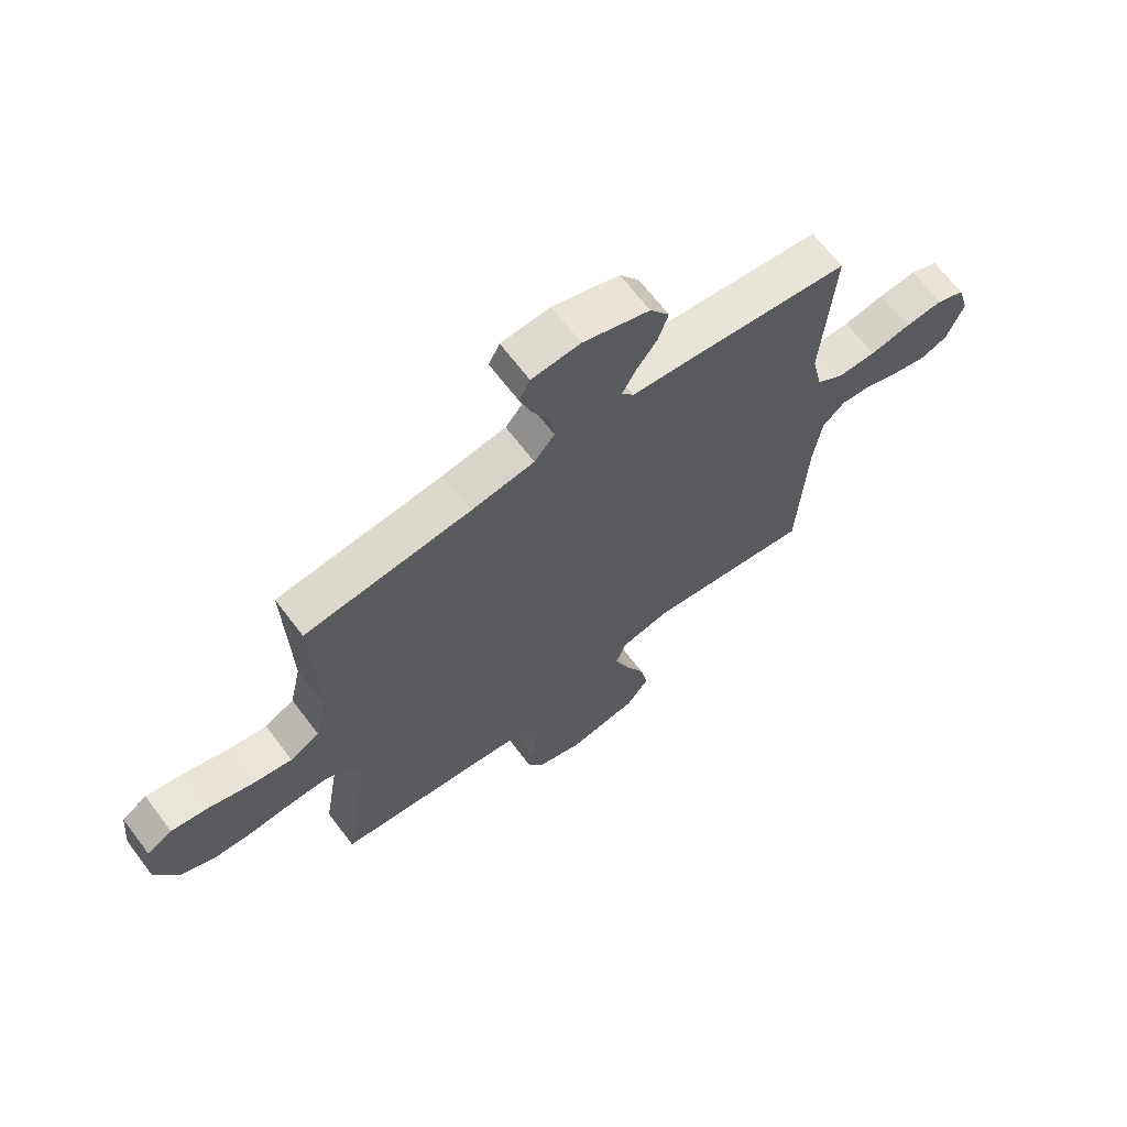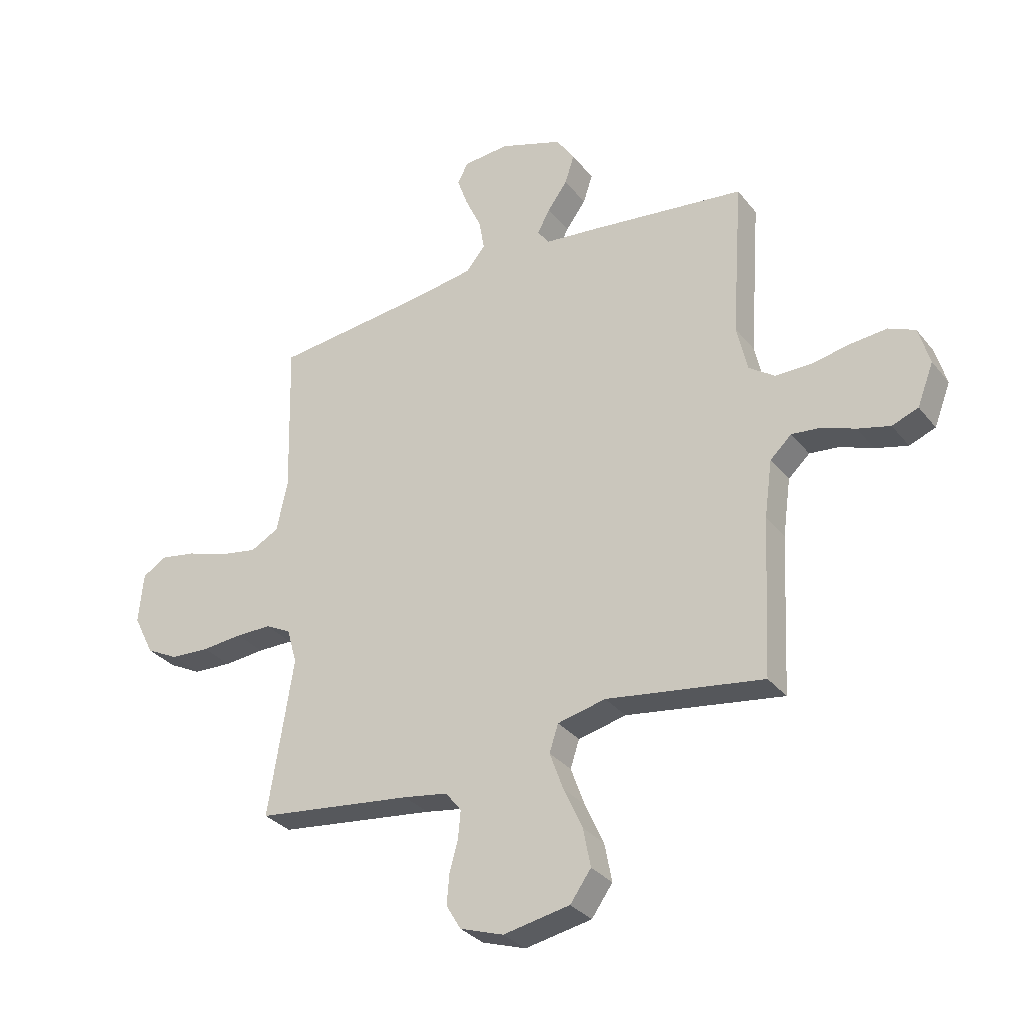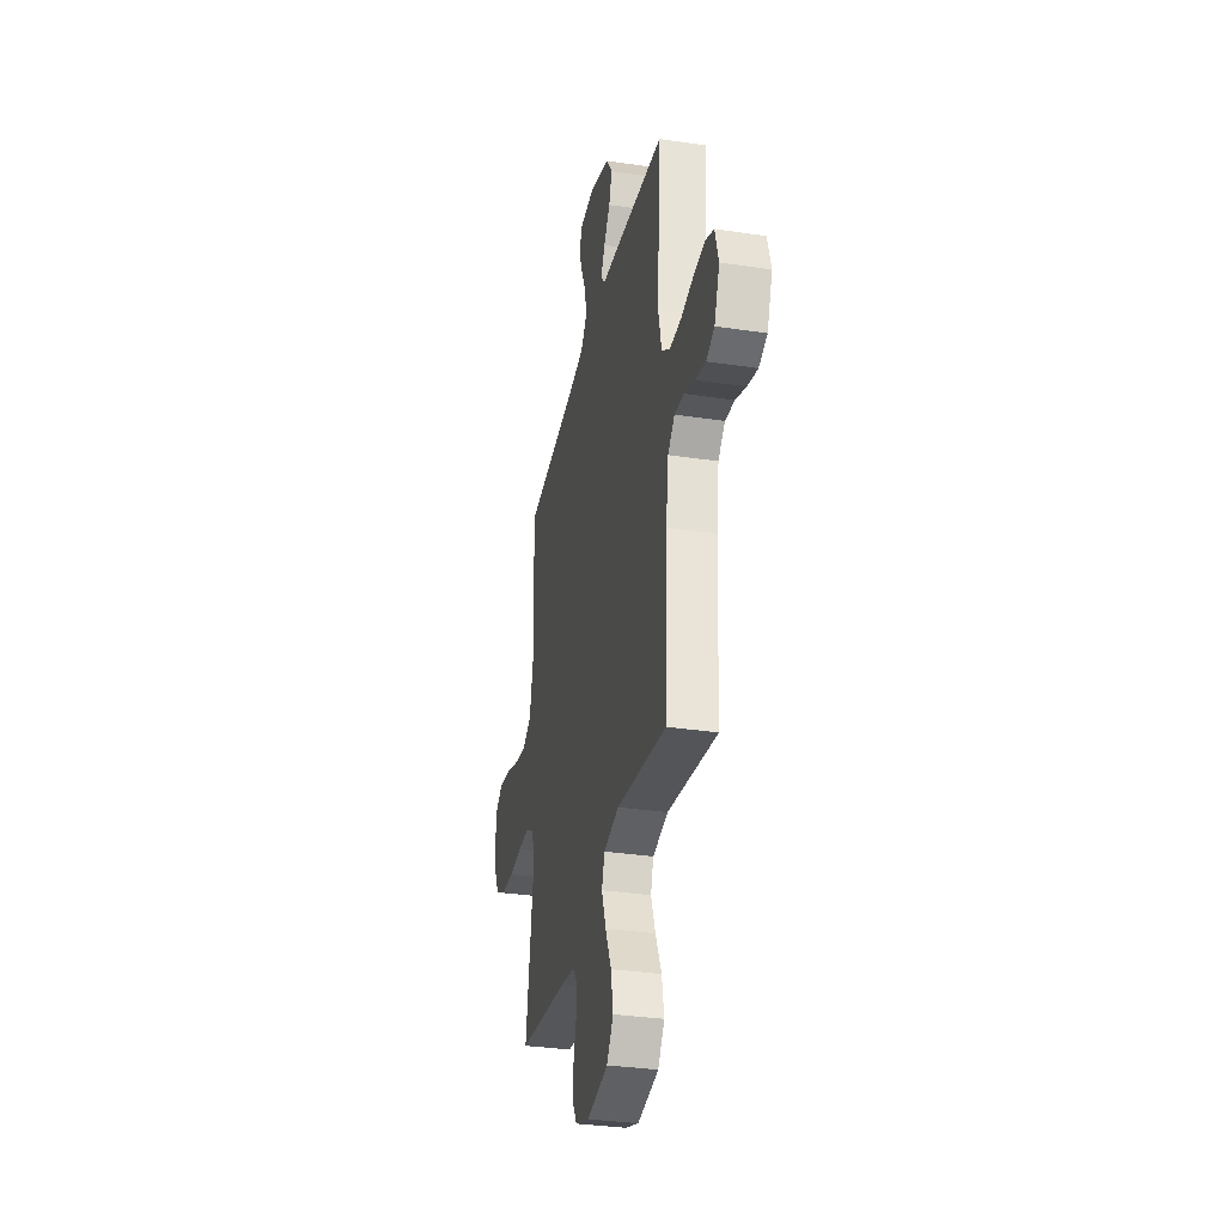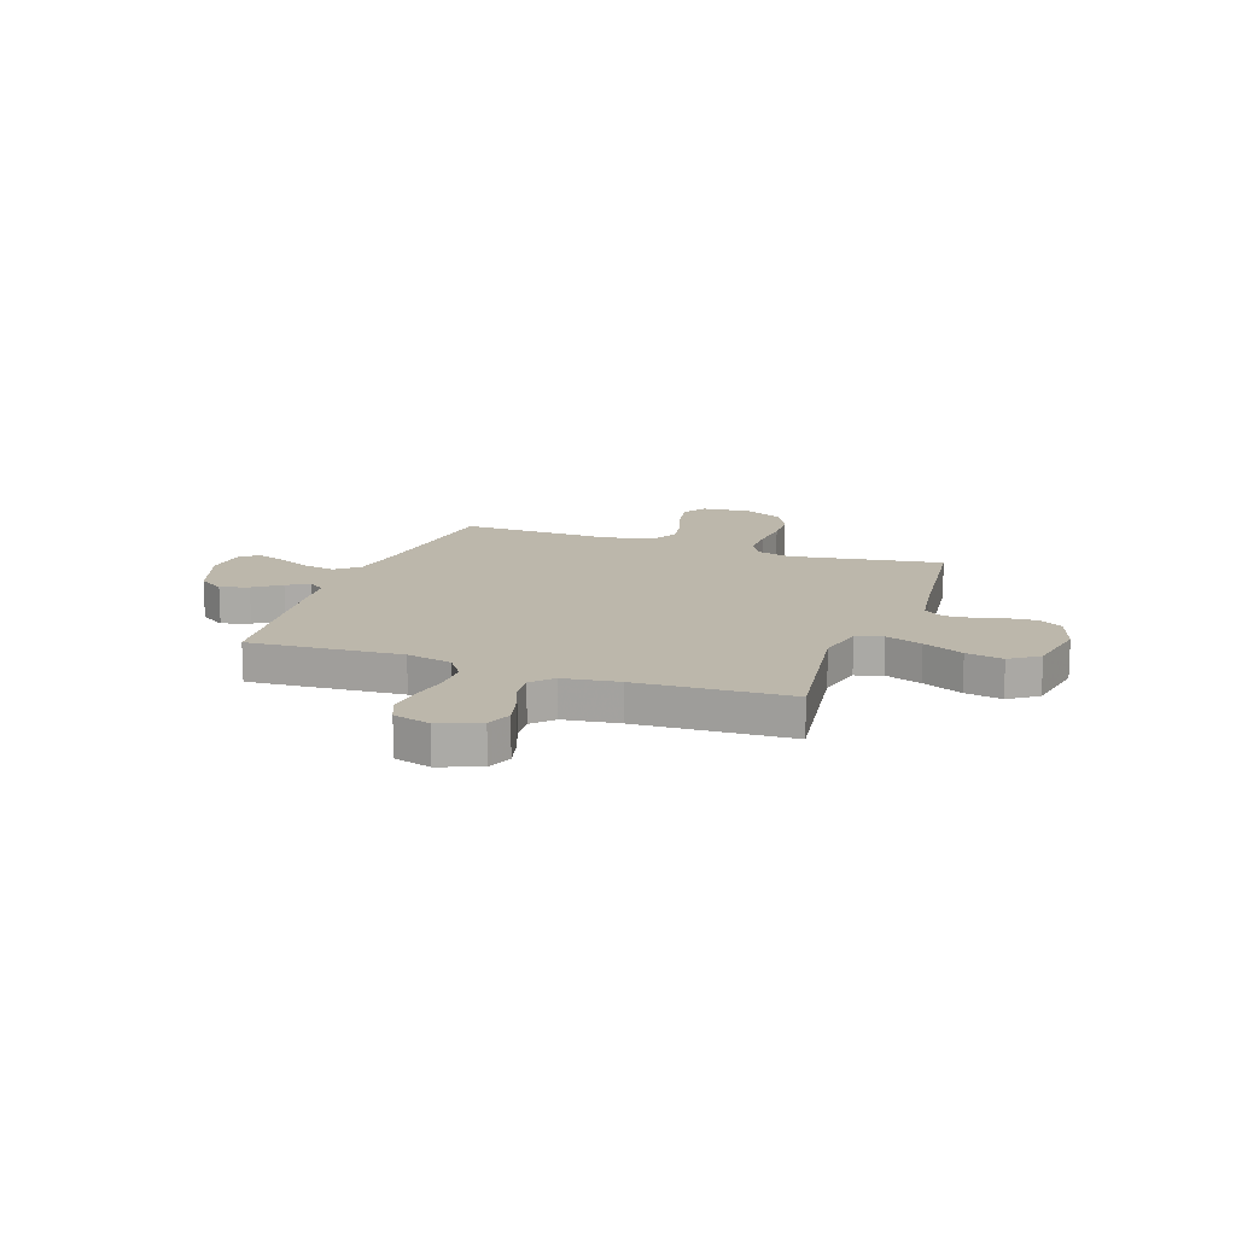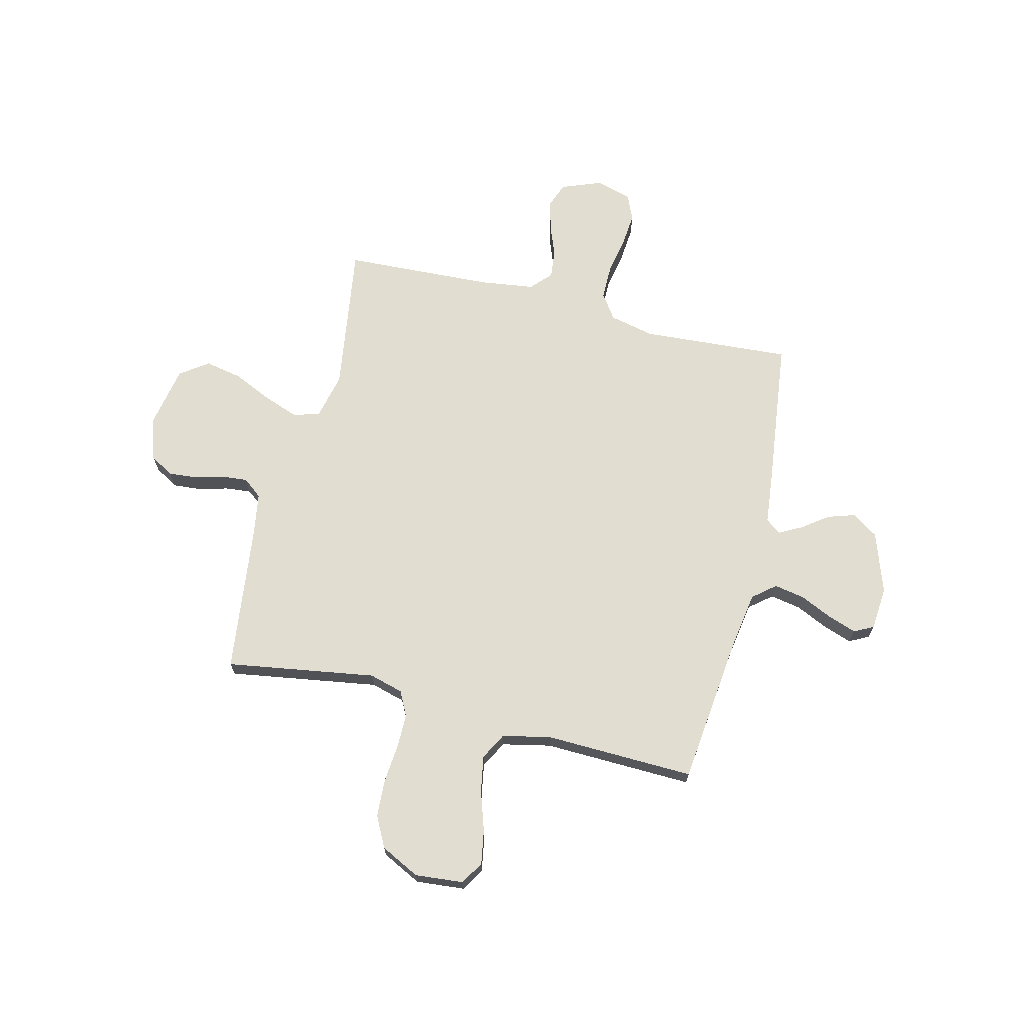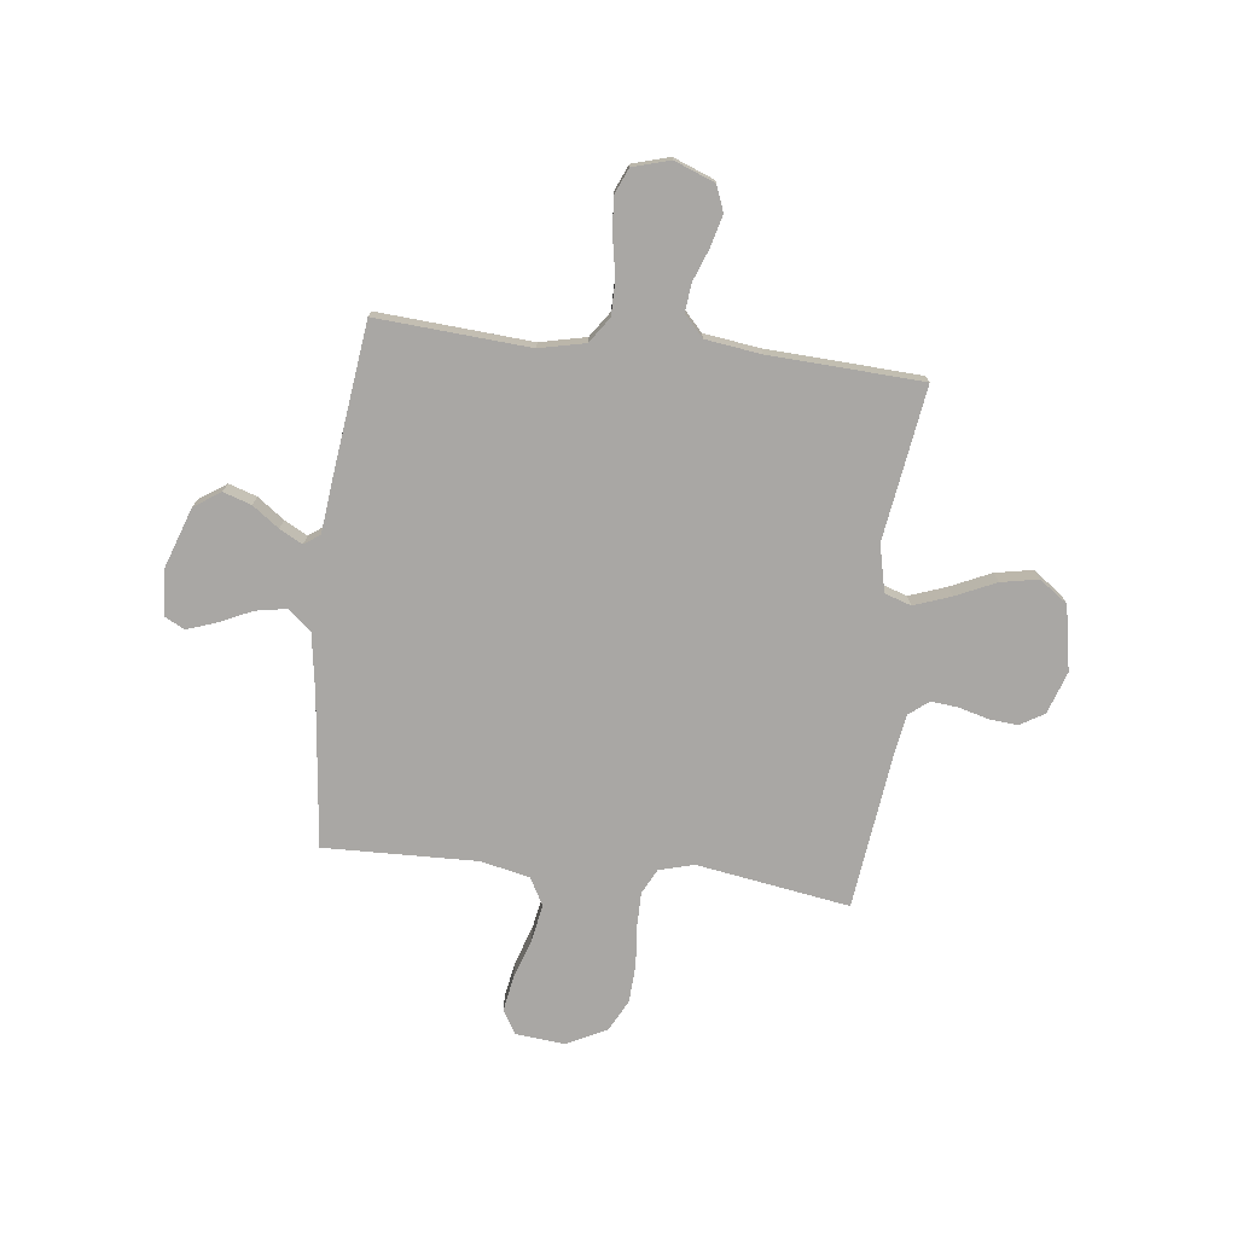
<metadata>
{"format":"obj","ext":"obj","renderer":"f3d","projection":"perspective","resolution":1024,"background":"white","views":[{"elev":66.9,"azim":-37.2,"up":"+Z"},{"elev":-31.6,"azim":31.6,"up":"+Z"},{"elev":-32.7,"azim":78.2,"up":"+Z"},{"elev":14.3,"azim":109.7,"up":"+Y"},{"elev":68.9,"azim":-76.1,"up":"+Y"},{"elev":-74.8,"azim":83.3,"up":"+Y"}]}
</metadata>
<code>
v 0.5 0.07 0.5
v 0.479 0.07 0.2
v 0.499 0.07 0.11
v 0.549 0.07 0.075
v 0.618 0.07 0.075
v 0.692 0.07 0.089
v 0.761 0.07 0.095
v 0.812 0.07 0.073
v 0.833 0.07 0
v 0.802 0.07 -0.08
v 0.752 0.07 -0.099
v 0.69 0.07 -0.083
v 0.627 0.07 -0.059
v 0.571 0.07 -0.053
v 0.53 0.07 -0.091
v 0.515 0.07 -0.2
v 0.5 0.07 -0.5
v 0.2 0.07 -0.455
v 0.108 0.07 -0.476
v 0.091 0.07 -0.528
v 0.117 0.07 -0.6
v 0.153 0.07 -0.679
v 0.167 0.07 -0.752
v 0.127 0.07 -0.808
v 0 0.07 -0.832
v -0.083 0.07 -0.804
v -0.111 0.07 -0.757
v -0.106 0.07 -0.7
v -0.09 0.07 -0.641
v -0.085 0.07 -0.589
v -0.115 0.07 -0.551
v -0.2 0.07 -0.537
v -0.5 0.07 -0.5
v -0.452 0.07 -0.2
v -0.471 0.07 -0.132
v -0.52 0.07 -0.107
v -0.588 0.07 -0.107
v -0.666 0.07 -0.114
v -0.741 0.07 -0.11
v -0.803 0.07 -0.078
v -0.842 0.07 0
v -0.833 0.07 0.097
v -0.787 0.07 0.125
v -0.718 0.07 0.113
v -0.64 0.07 0.087
v -0.567 0.07 0.074
v -0.513 0.07 0.103
v -0.492 0.07 0.2
v -0.5 0.07 0.5
v -0.2 0.07 0.533
v -0.084 0.07 0.551
v -0.047 0.07 0.596
v -0.058 0.07 0.657
v -0.088 0.07 0.722
v -0.108 0.07 0.779
v -0.088 0.07 0.818
v 0 0.07 0.825
v 0.121 0.07 0.783
v 0.156 0.07 0.731
v 0.138 0.07 0.676
v 0.1 0.07 0.624
v 0.076 0.07 0.579
v 0.098 0.07 0.548
v 0.2 0.07 0.537
v 0.5 0 0.5
v 0.479 0 0.2
v 0.499 0 0.11
v 0.549 0 0.075
v 0.618 0 0.075
v 0.692 0 0.089
v 0.761 0 0.095
v 0.812 0 0.073
v 0.833 0 0
v 0.802 0 -0.08
v 0.752 0 -0.099
v 0.69 0 -0.083
v 0.627 0 -0.059
v 0.571 0 -0.053
v 0.53 0 -0.091
v 0.515 0 -0.2
v 0.5 0 -0.5
v 0.2 0 -0.455
v 0.108 0 -0.476
v 0.091 0 -0.528
v 0.117 0 -0.6
v 0.153 0 -0.679
v 0.167 0 -0.752
v 0.127 0 -0.808
v 0 0 -0.832
v -0.083 0 -0.804
v -0.111 0 -0.757
v -0.106 0 -0.7
v -0.09 0 -0.641
v -0.085 0 -0.589
v -0.115 0 -0.551
v -0.2 0 -0.537
v -0.5 0 -0.5
v -0.452 0 -0.2
v -0.471 0 -0.132
v -0.52 0 -0.107
v -0.588 0 -0.107
v -0.666 0 -0.114
v -0.741 0 -0.11
v -0.803 0 -0.078
v -0.842 0 0
v -0.833 0 0.097
v -0.787 0 0.125
v -0.718 0 0.113
v -0.64 0 0.087
v -0.567 0 0.074
v -0.513 0 0.103
v -0.492 0 0.2
v -0.5 0 0.5
v -0.2 0 0.533
v -0.084 0 0.551
v -0.047 0 0.596
v -0.058 0 0.657
v -0.088 0 0.722
v -0.108 0 0.779
v -0.088 0 0.818
v 0 0 0.825
v 0.121 0 0.783
v 0.156 0 0.731
v 0.138 0 0.676
v 0.1 0 0.624
v 0.076 0 0.579
v 0.098 0 0.548
v 0.2 0 0.537
f 63 64 1 2
f 59 60 61
f 58 59 61
f 57 58 61
f 56 57 61
f 55 56 61
f 54 55 61
f 53 54 61
f 52 53 61 62
f 51 52 62 63
f 48 49 50
f 63 2 3
f 51 63 3
f 50 51 3
f 48 50 3
f 47 48 3
f 43 44 45
f 42 43 45
f 41 42 45
f 40 41 45
f 39 40 45
f 38 39 45
f 37 38 45
f 36 37 45 46
f 47 3 4
f 46 47 4
f 36 46 4
f 35 36 4
f 32 33 34
f 35 4 5
f 34 35 5
f 32 34 5
f 31 32 5
f 27 28 29
f 26 27 29
f 25 26 29
f 24 25 29
f 23 24 29
f 22 23 29
f 21 22 29
f 20 21 29 30
f 19 20 30 31
f 16 17 18
f 15 16 18 19
f 31 5 6
f 19 31 6
f 15 19 6
f 14 15 6
f 11 12 13
f 10 11 13
f 9 10 13
f 9 13 14
f 8 9 14
f 7 8 14
f 6 7 14
f 66 65 128 127
f 125 124 123
f 125 123 122
f 125 122 121
f 125 121 120
f 125 120 119
f 125 119 118
f 125 118 117
f 126 125 117 116
f 127 126 116 115
f 114 113 112
f 67 66 127
f 67 127 115
f 67 115 114
f 67 114 112
f 67 112 111
f 109 108 107
f 109 107 106
f 109 106 105
f 109 105 104
f 109 104 103
f 109 103 102
f 109 102 101
f 110 109 101 100
f 68 67 111
f 68 111 110
f 68 110 100
f 68 100 99
f 98 97 96
f 69 68 99
f 69 99 98
f 69 98 96
f 69 96 95
f 93 92 91
f 93 91 90
f 93 90 89
f 93 89 88
f 93 88 87
f 93 87 86
f 93 86 85
f 94 93 85 84
f 95 94 84 83
f 82 81 80
f 83 82 80 79
f 70 69 95
f 70 95 83
f 70 83 79
f 70 79 78
f 77 76 75
f 77 75 74
f 77 74 73
f 78 77 73
f 78 73 72
f 78 72 71
f 78 71 70
f 1 65 66 2
f 2 66 67 3
f 3 67 68 4
f 4 68 69 5
f 5 69 70 6
f 6 70 71 7
f 7 71 72 8
f 8 72 73 9
f 9 73 74 10
f 10 74 75 11
f 11 75 76 12
f 12 76 77 13
f 13 77 78 14
f 14 78 79 15
f 15 79 80 16
f 16 80 81 17
f 17 81 82 18
f 18 82 83 19
f 19 83 84 20
f 20 84 85 21
f 21 85 86 22
f 22 86 87 23
f 23 87 88 24
f 24 88 89 25
f 25 89 90 26
f 26 90 91 27
f 27 91 92 28
f 28 92 93 29
f 29 93 94 30
f 30 94 95 31
f 31 95 96 32
f 32 96 97 33
f 33 97 98 34
f 34 98 99 35
f 35 99 100 36
f 36 100 101 37
f 37 101 102 38
f 38 102 103 39
f 39 103 104 40
f 40 104 105 41
f 41 105 106 42
f 42 106 107 43
f 43 107 108 44
f 44 108 109 45
f 45 109 110 46
f 46 110 111 47
f 47 111 112 48
f 48 112 113 49
f 49 113 114 50
f 50 114 115 51
f 51 115 116 52
f 52 116 117 53
f 53 117 118 54
f 54 118 119 55
f 55 119 120 56
f 56 120 121 57
f 57 121 122 58
f 58 122 123 59
f 59 123 124 60
f 60 124 125 61
f 61 125 126 62
f 62 126 127 63
f 63 127 128 64
f 64 128 65 1

</code>
